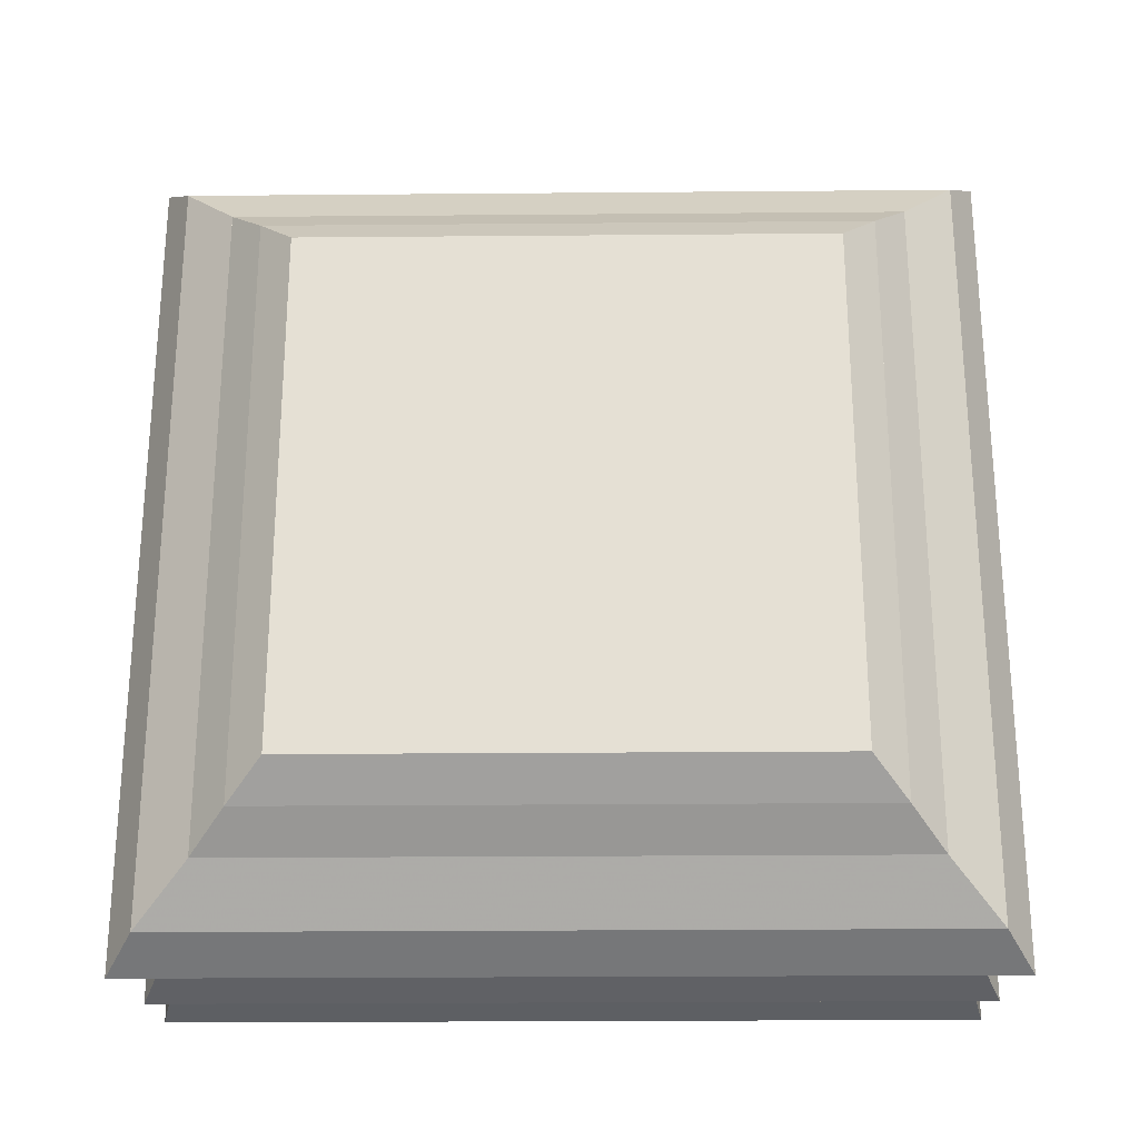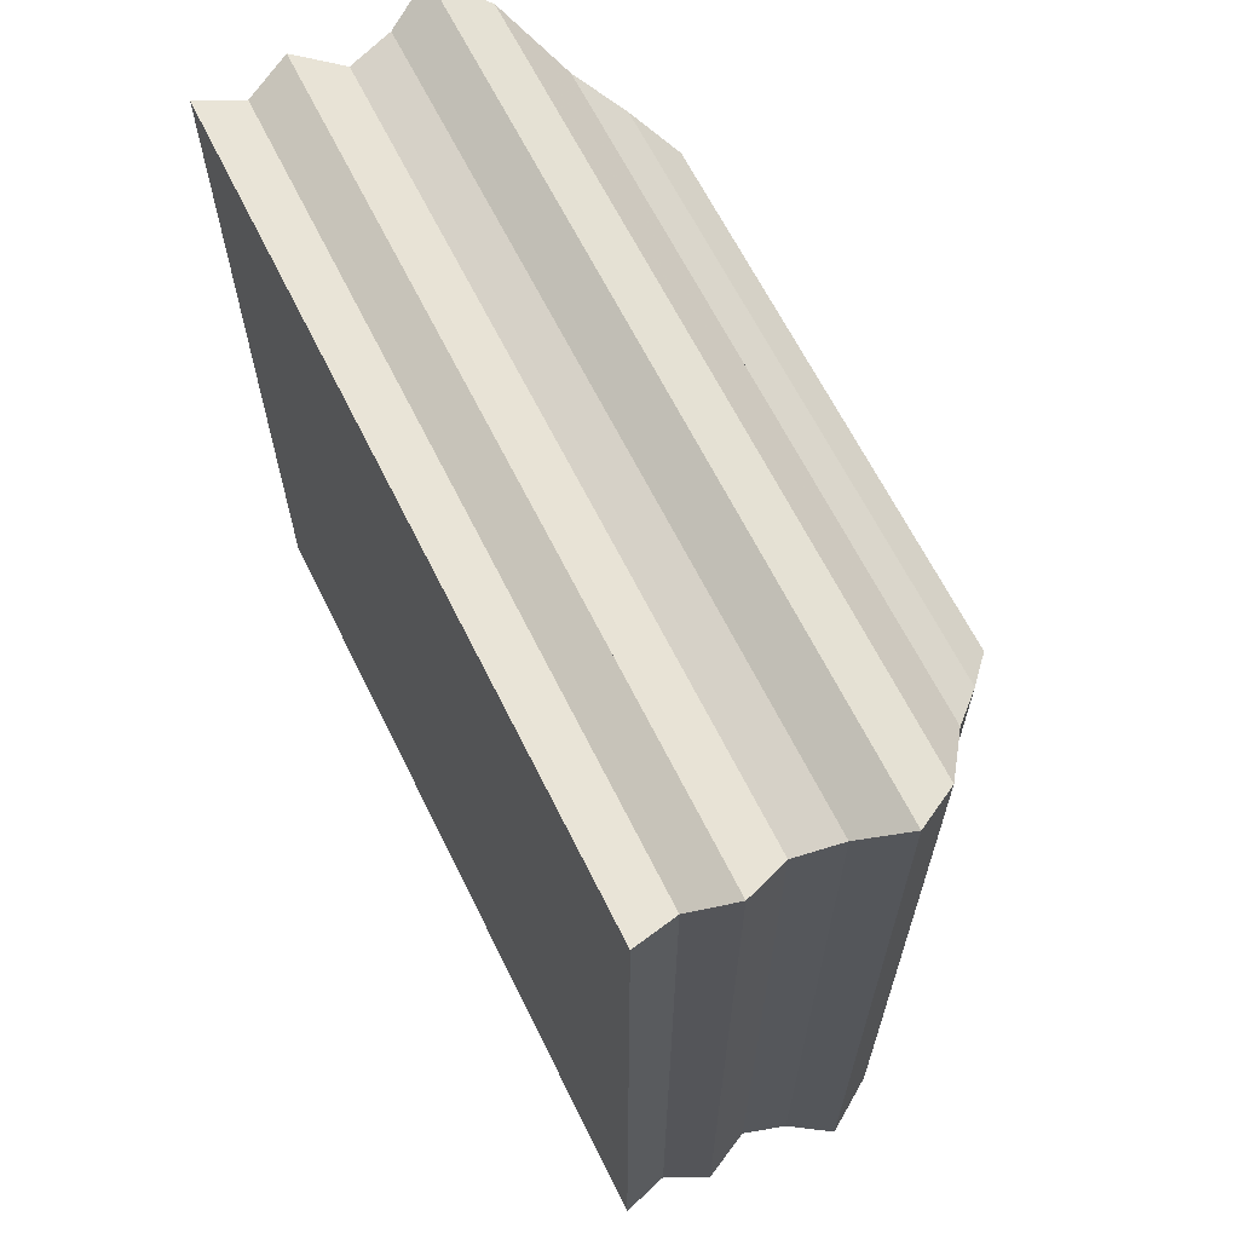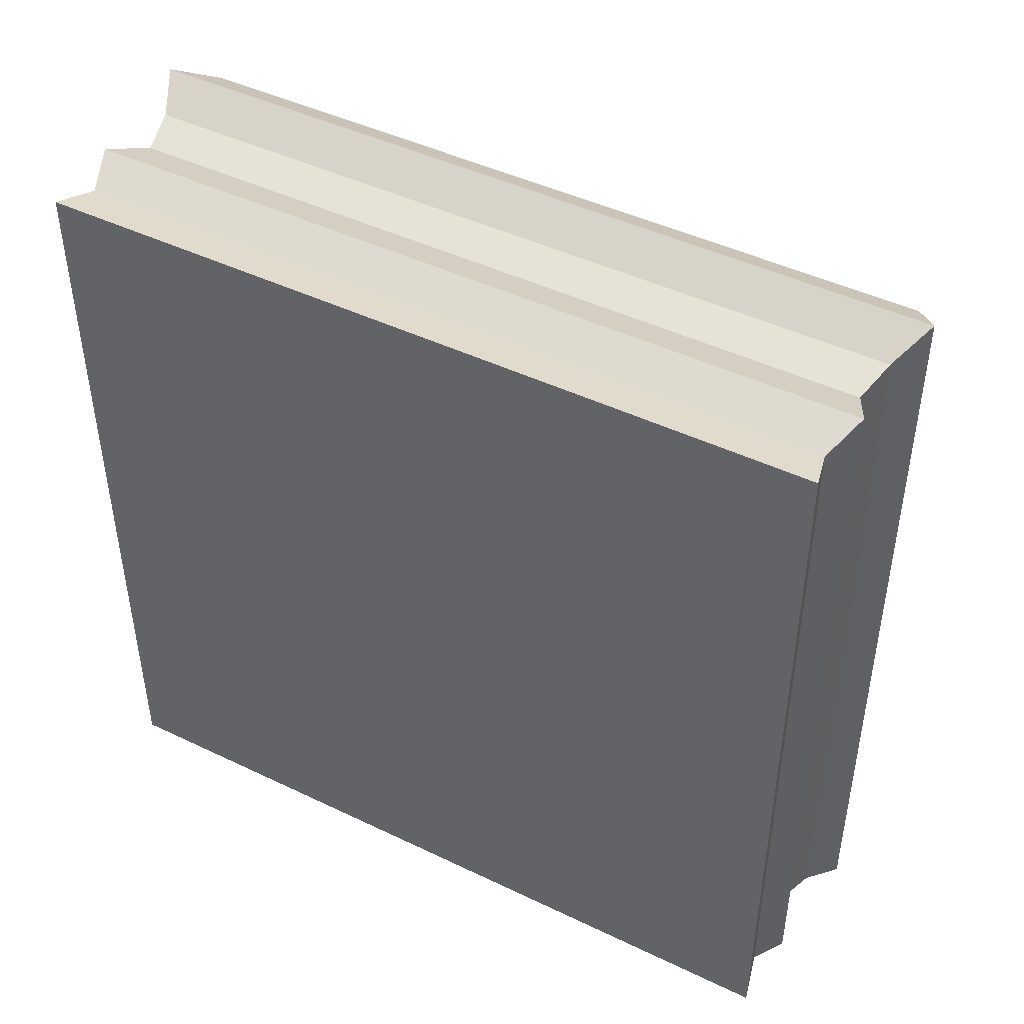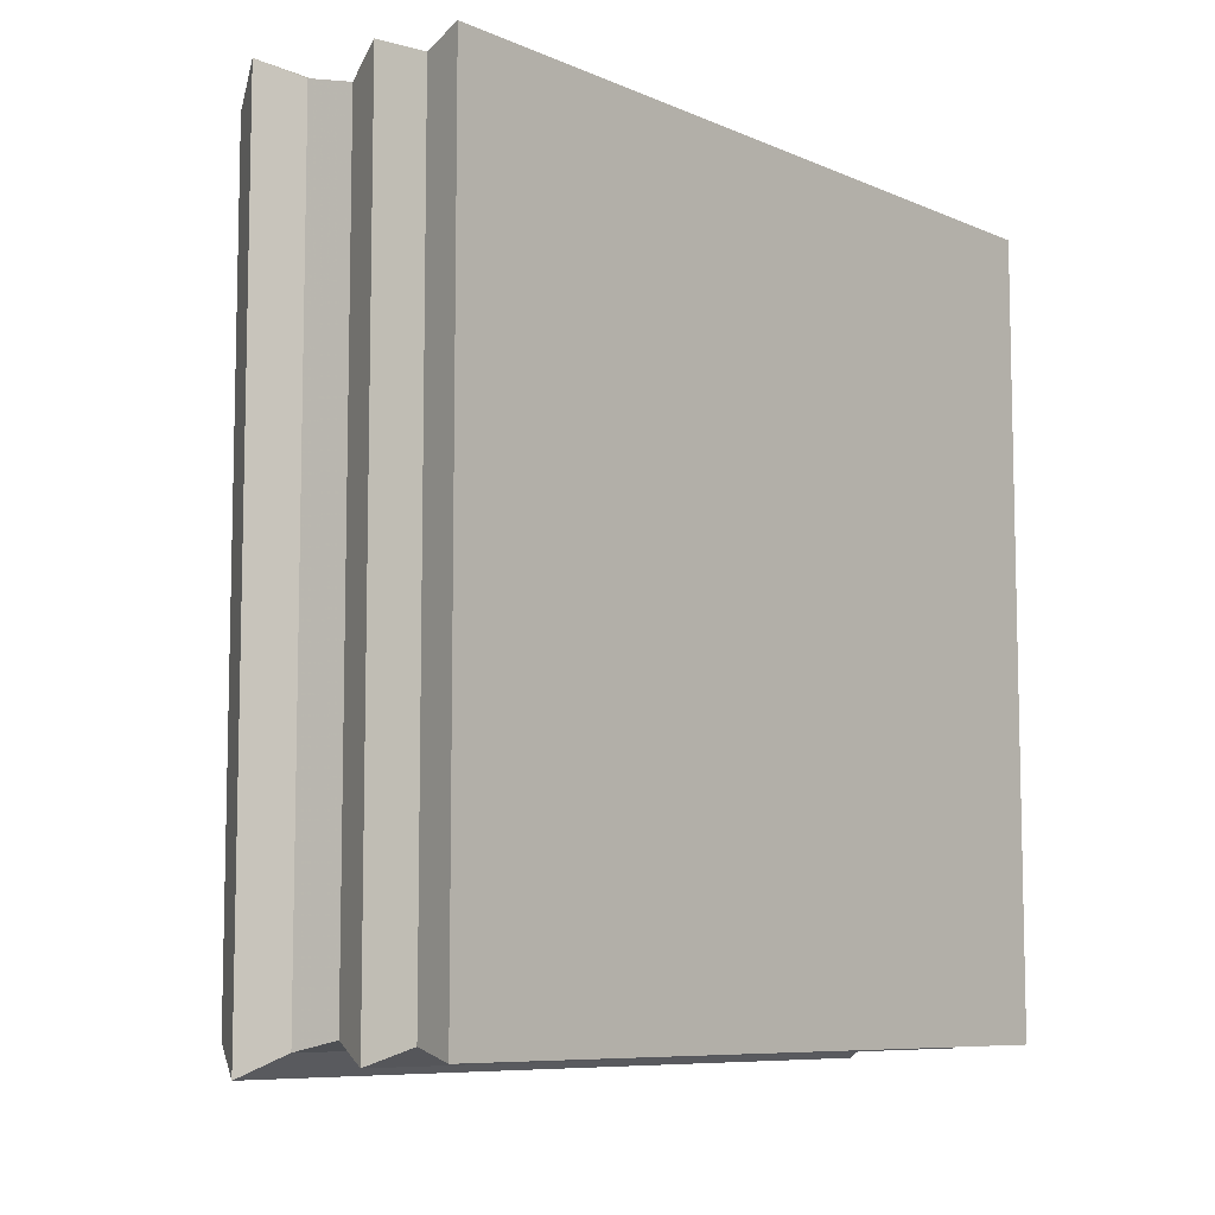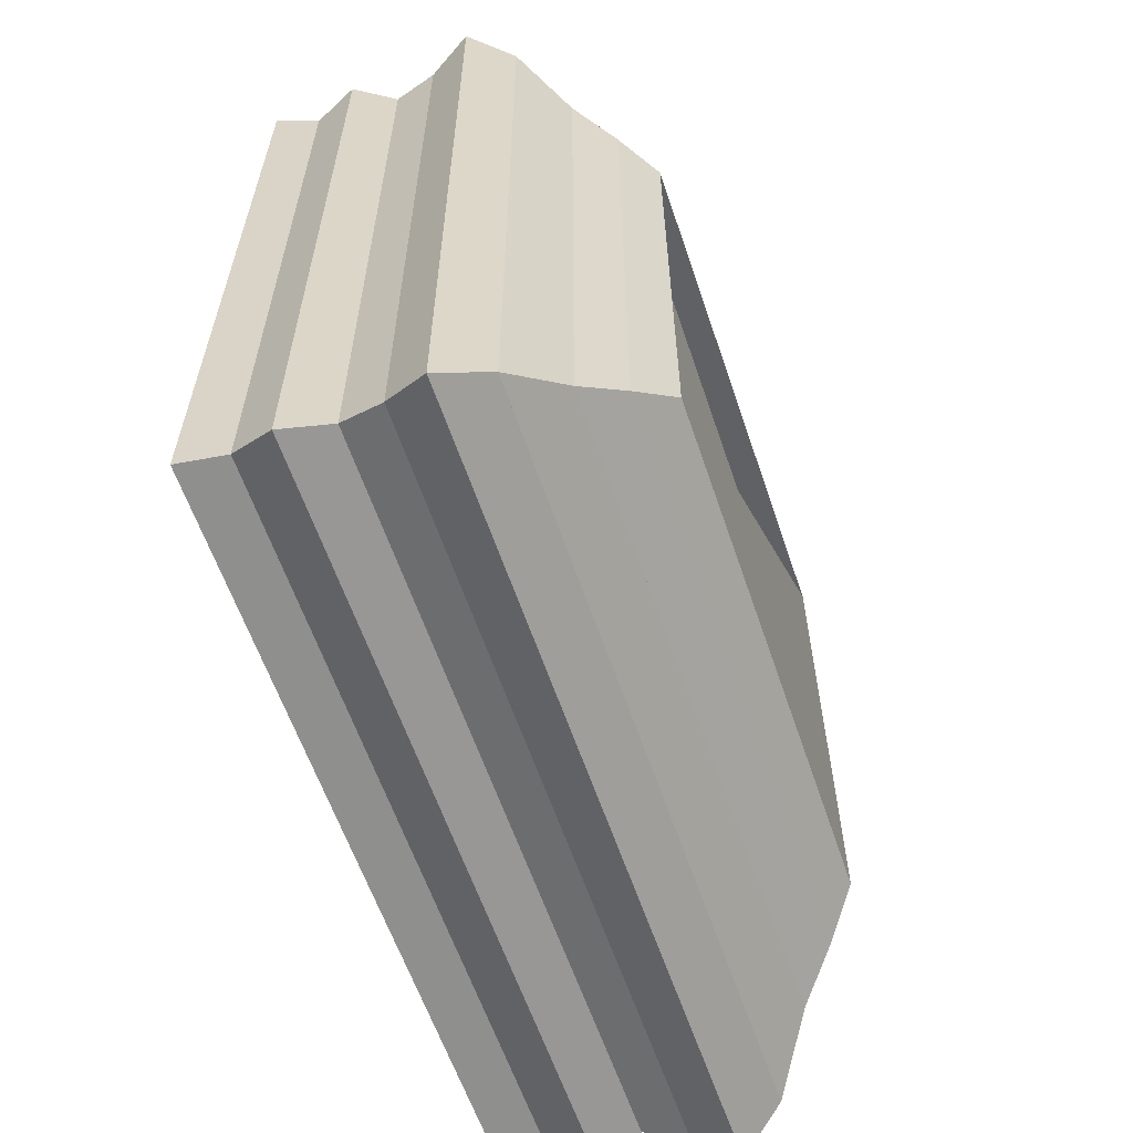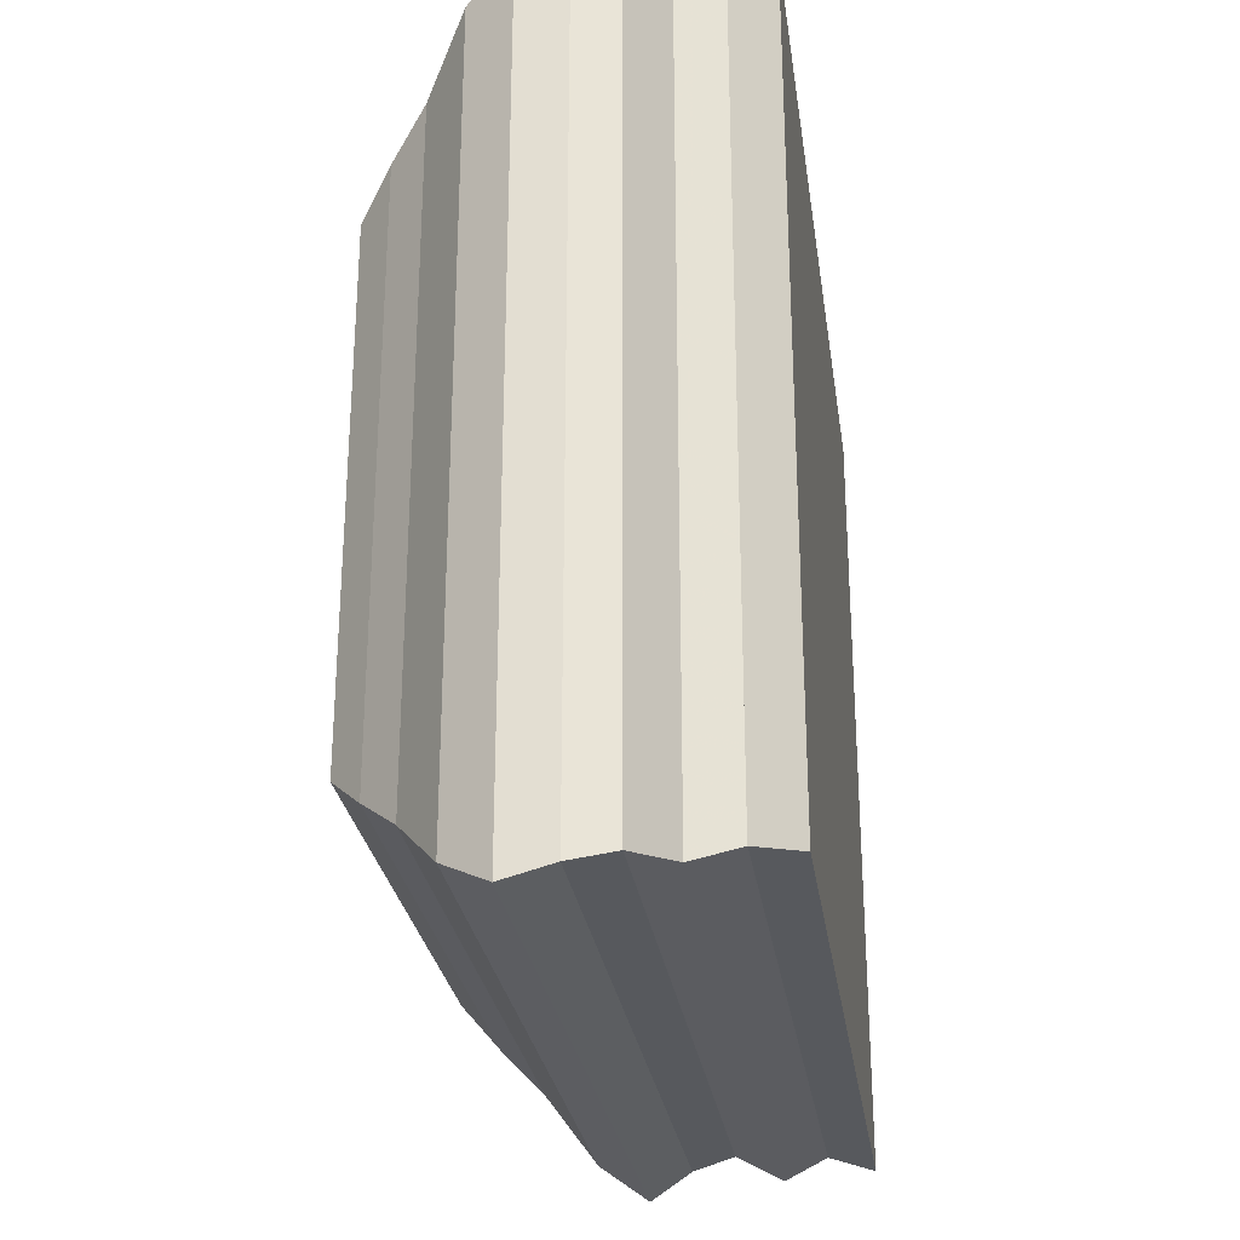
<metadata>
{"format":"obj","ext":"obj","renderer":"f3d","projection":"perspective","resolution":1024,"background":"white","views":[{"elev":-25.1,"azim":-89.2,"up":"+Y"},{"elev":64.7,"azim":153.7,"up":"+Y"},{"elev":45.5,"azim":118.9,"up":"+Z"},{"elev":-8.2,"azim":40.6,"up":"+Y"},{"elev":-60.4,"azim":-161.3,"up":"+Z"},{"elev":-27.5,"azim":8.1,"up":"+Y"}]}
</metadata>
<code>
v 0 -1 -1
v 0 -1 1
v 0 1 1
v 0 1 -1
v 0.126 -1.134 -1.134
v 0.126 -1.134 1.134
v 0.126 1.134 1.134
v 0.126 1.134 -1.134
v 0.2667 -1.266 -1.266
v 0.2667 -1.266 1.266
v 0.2667 1.266 1.266
v 0.2667 1.266 -1.266
v 0.4303 -1.472 -1.472
v 0.4303 -1.472 1.472
v 0.4303 1.472 1.472
v 0.4303 1.472 -1.472
v 0.6062 -1.583 -1.583
v 0.6062 -1.583 1.583
v 0.6062 1.583 1.583
v 0.6062 1.583 -1.583
v 0.7728 -1.499 -1.499
v 0.7728 -1.499 1.499
v 0.7728 1.499 1.499
v 0.7728 1.499 -1.499
v 0.9351 -1.461 -1.461
v 0.9351 -1.461 1.461
v 0.9351 1.461 1.461
v 0.9351 1.461 -1.461
v 1.106 -1.537 -1.537
v 1.106 -1.537 1.537
v 1.106 1.537 1.537
v 1.106 1.537 -1.537
v 1.27 -1.474 -1.474
v 1.27 -1.474 1.474
v 1.27 1.474 1.474
v 1.27 1.474 -1.474
v 1.438 -1.519 -1.519
v 1.438 -1.519 1.519
v 1.438 1.519 1.519
v 1.438 1.519 -1.519
f 1 2 4 5
f 5 6 7 8
f 5 6 2 1
f 6 7 3 2
f 7 8 4 3
f 8 5 1 4
f 9 10 11 12
f 9 10 6 5
f 10 11 7 6
f 11 12 8 7
f 12 9 5 8
f 13 14 15 16
f 13 14 10 9
f 14 15 11 10
f 15 16 12 11
f 16 13 9 12
f 17 18 19 20
f 17 18 14 13
f 18 19 15 14
f 19 20 16 15
f 20 17 13 16
f 21 22 23 24
f 21 22 18 17
f 22 23 19 18
f 23 24 20 19
f 24 21 17 20
f 25 26 27 28
f 25 26 22 21
f 26 27 23 22
f 27 28 24 23
f 28 25 21 24
f 29 30 31 32
f 29 30 26 25
f 30 31 27 26
f 31 32 28 27
f 32 29 25 28
f 33 34 35 36
f 33 34 30 29
f 34 35 31 30
f 35 36 32 31
f 36 33 29 32
f 37 38 39 40
f 37 38 34 33
f 38 39 35 34
f 39 40 36 35
f 40 37 33 36

</code>
